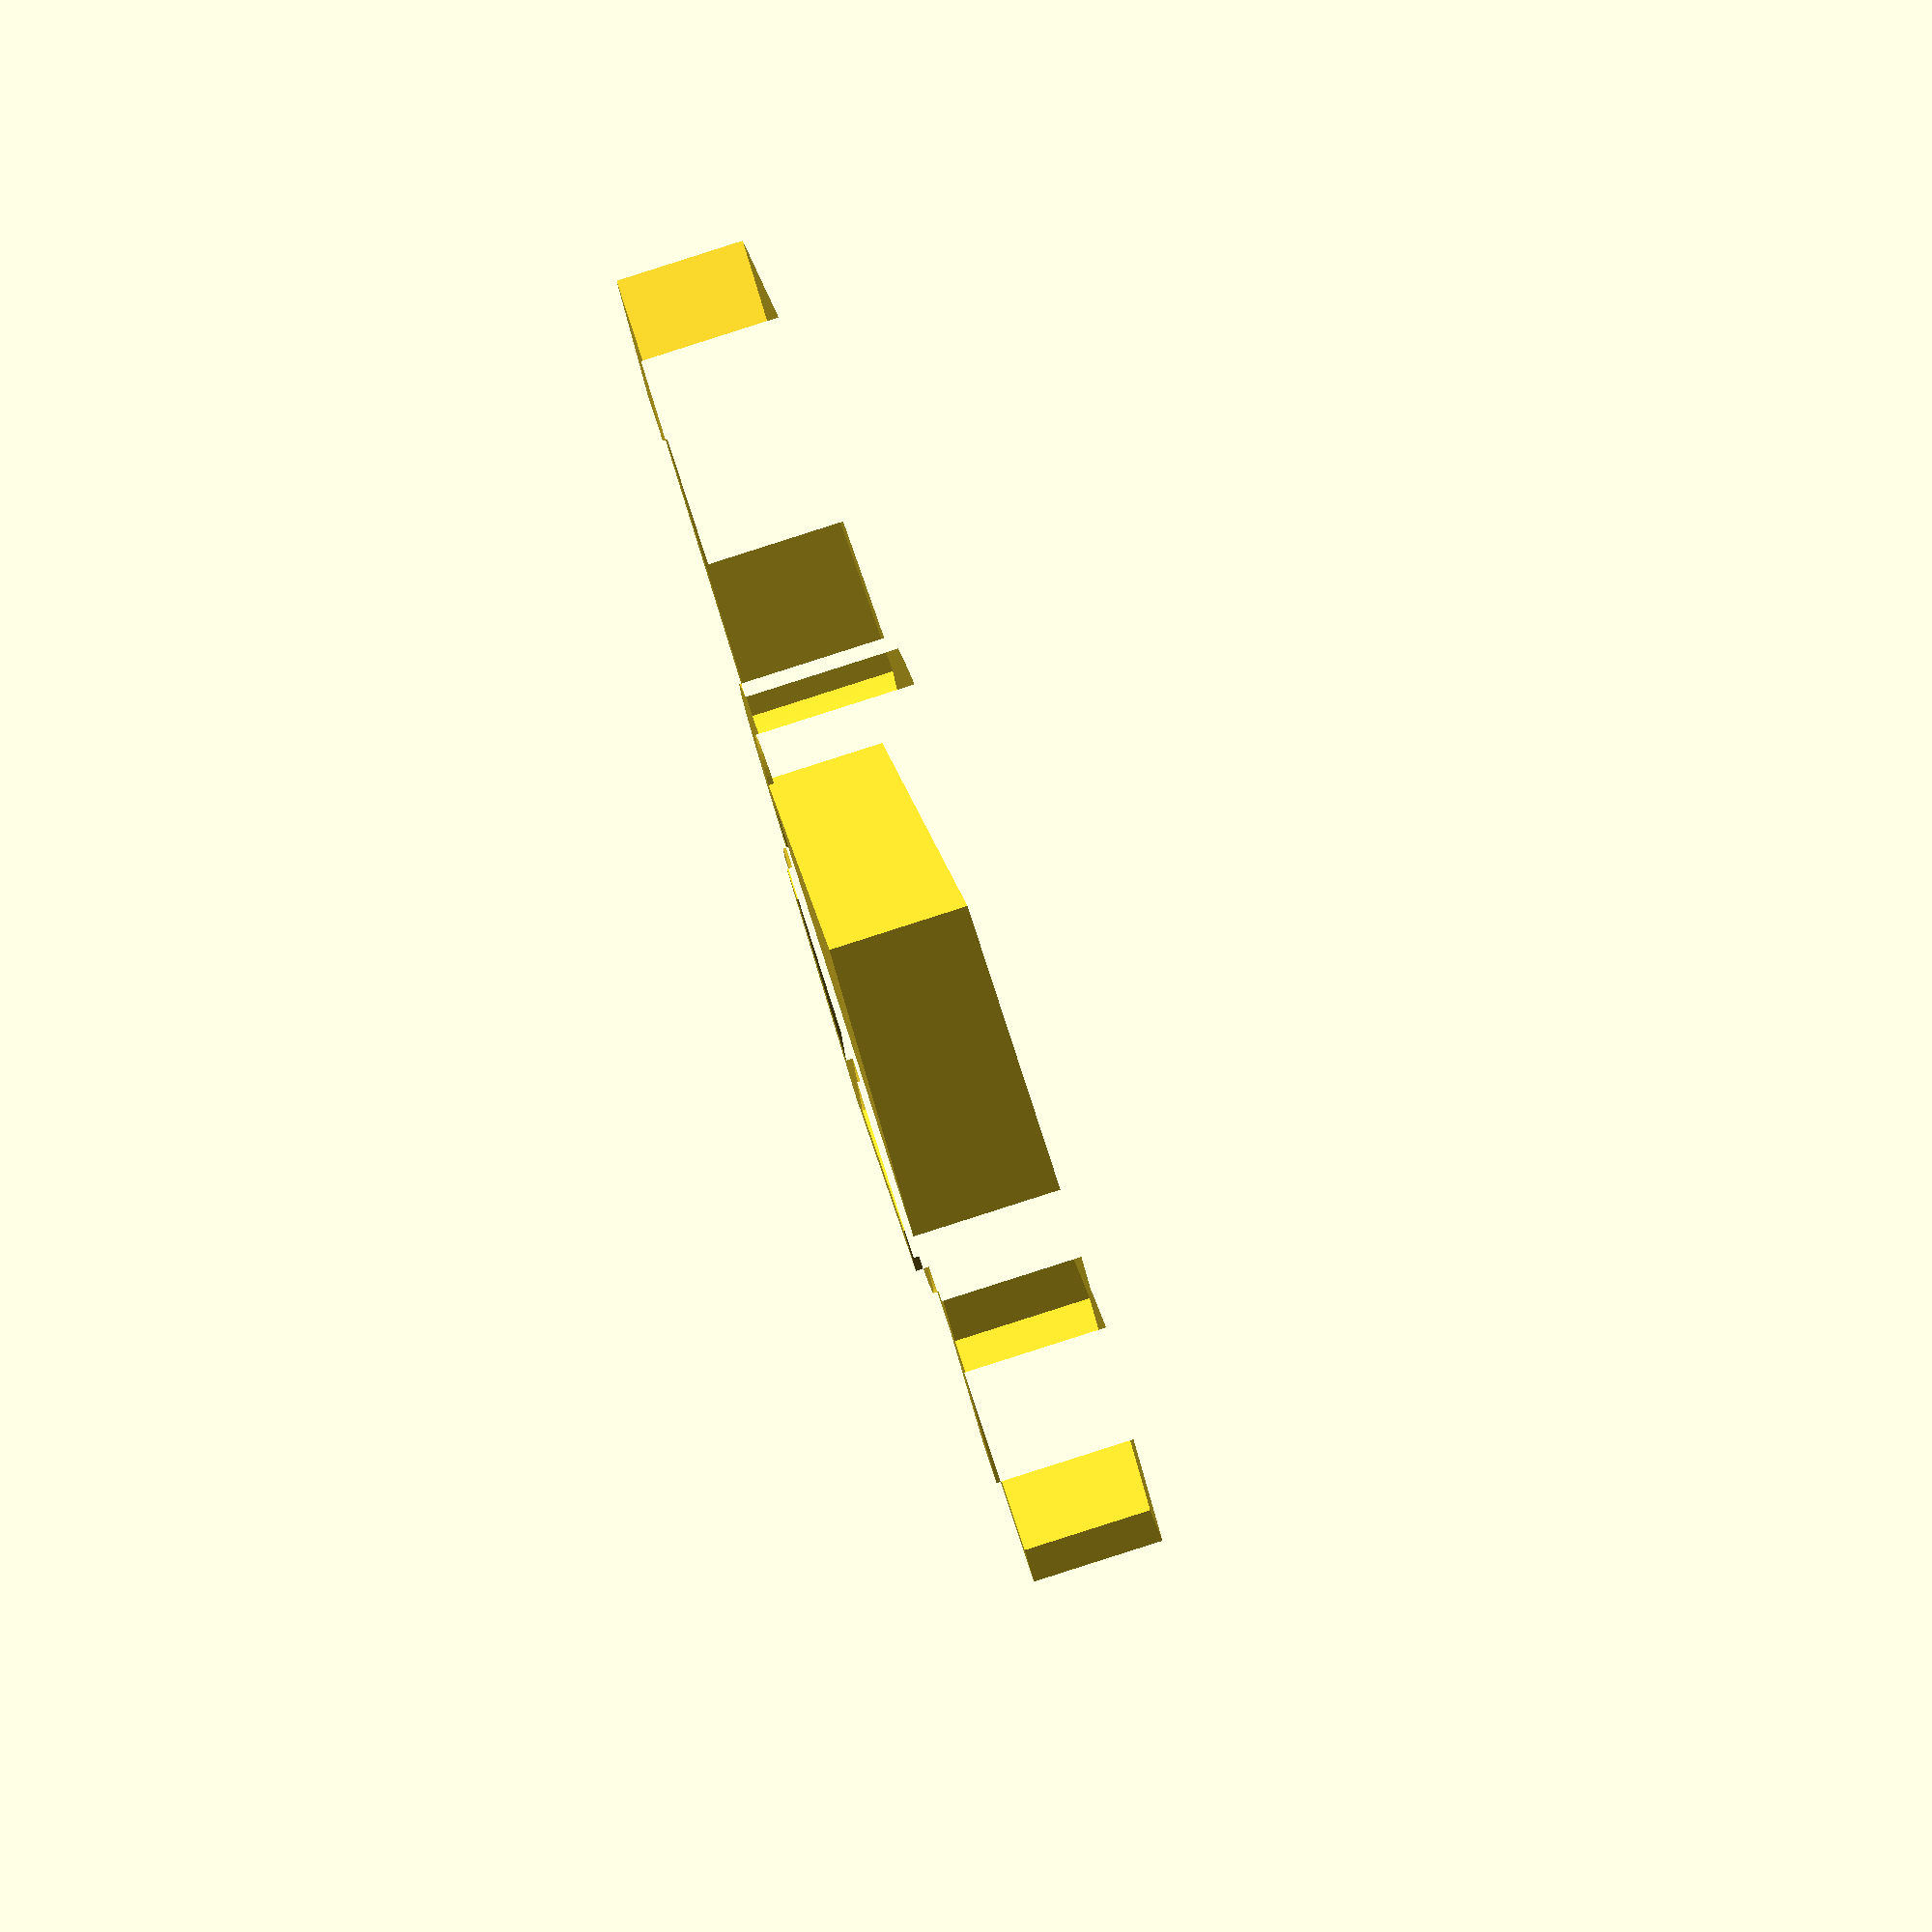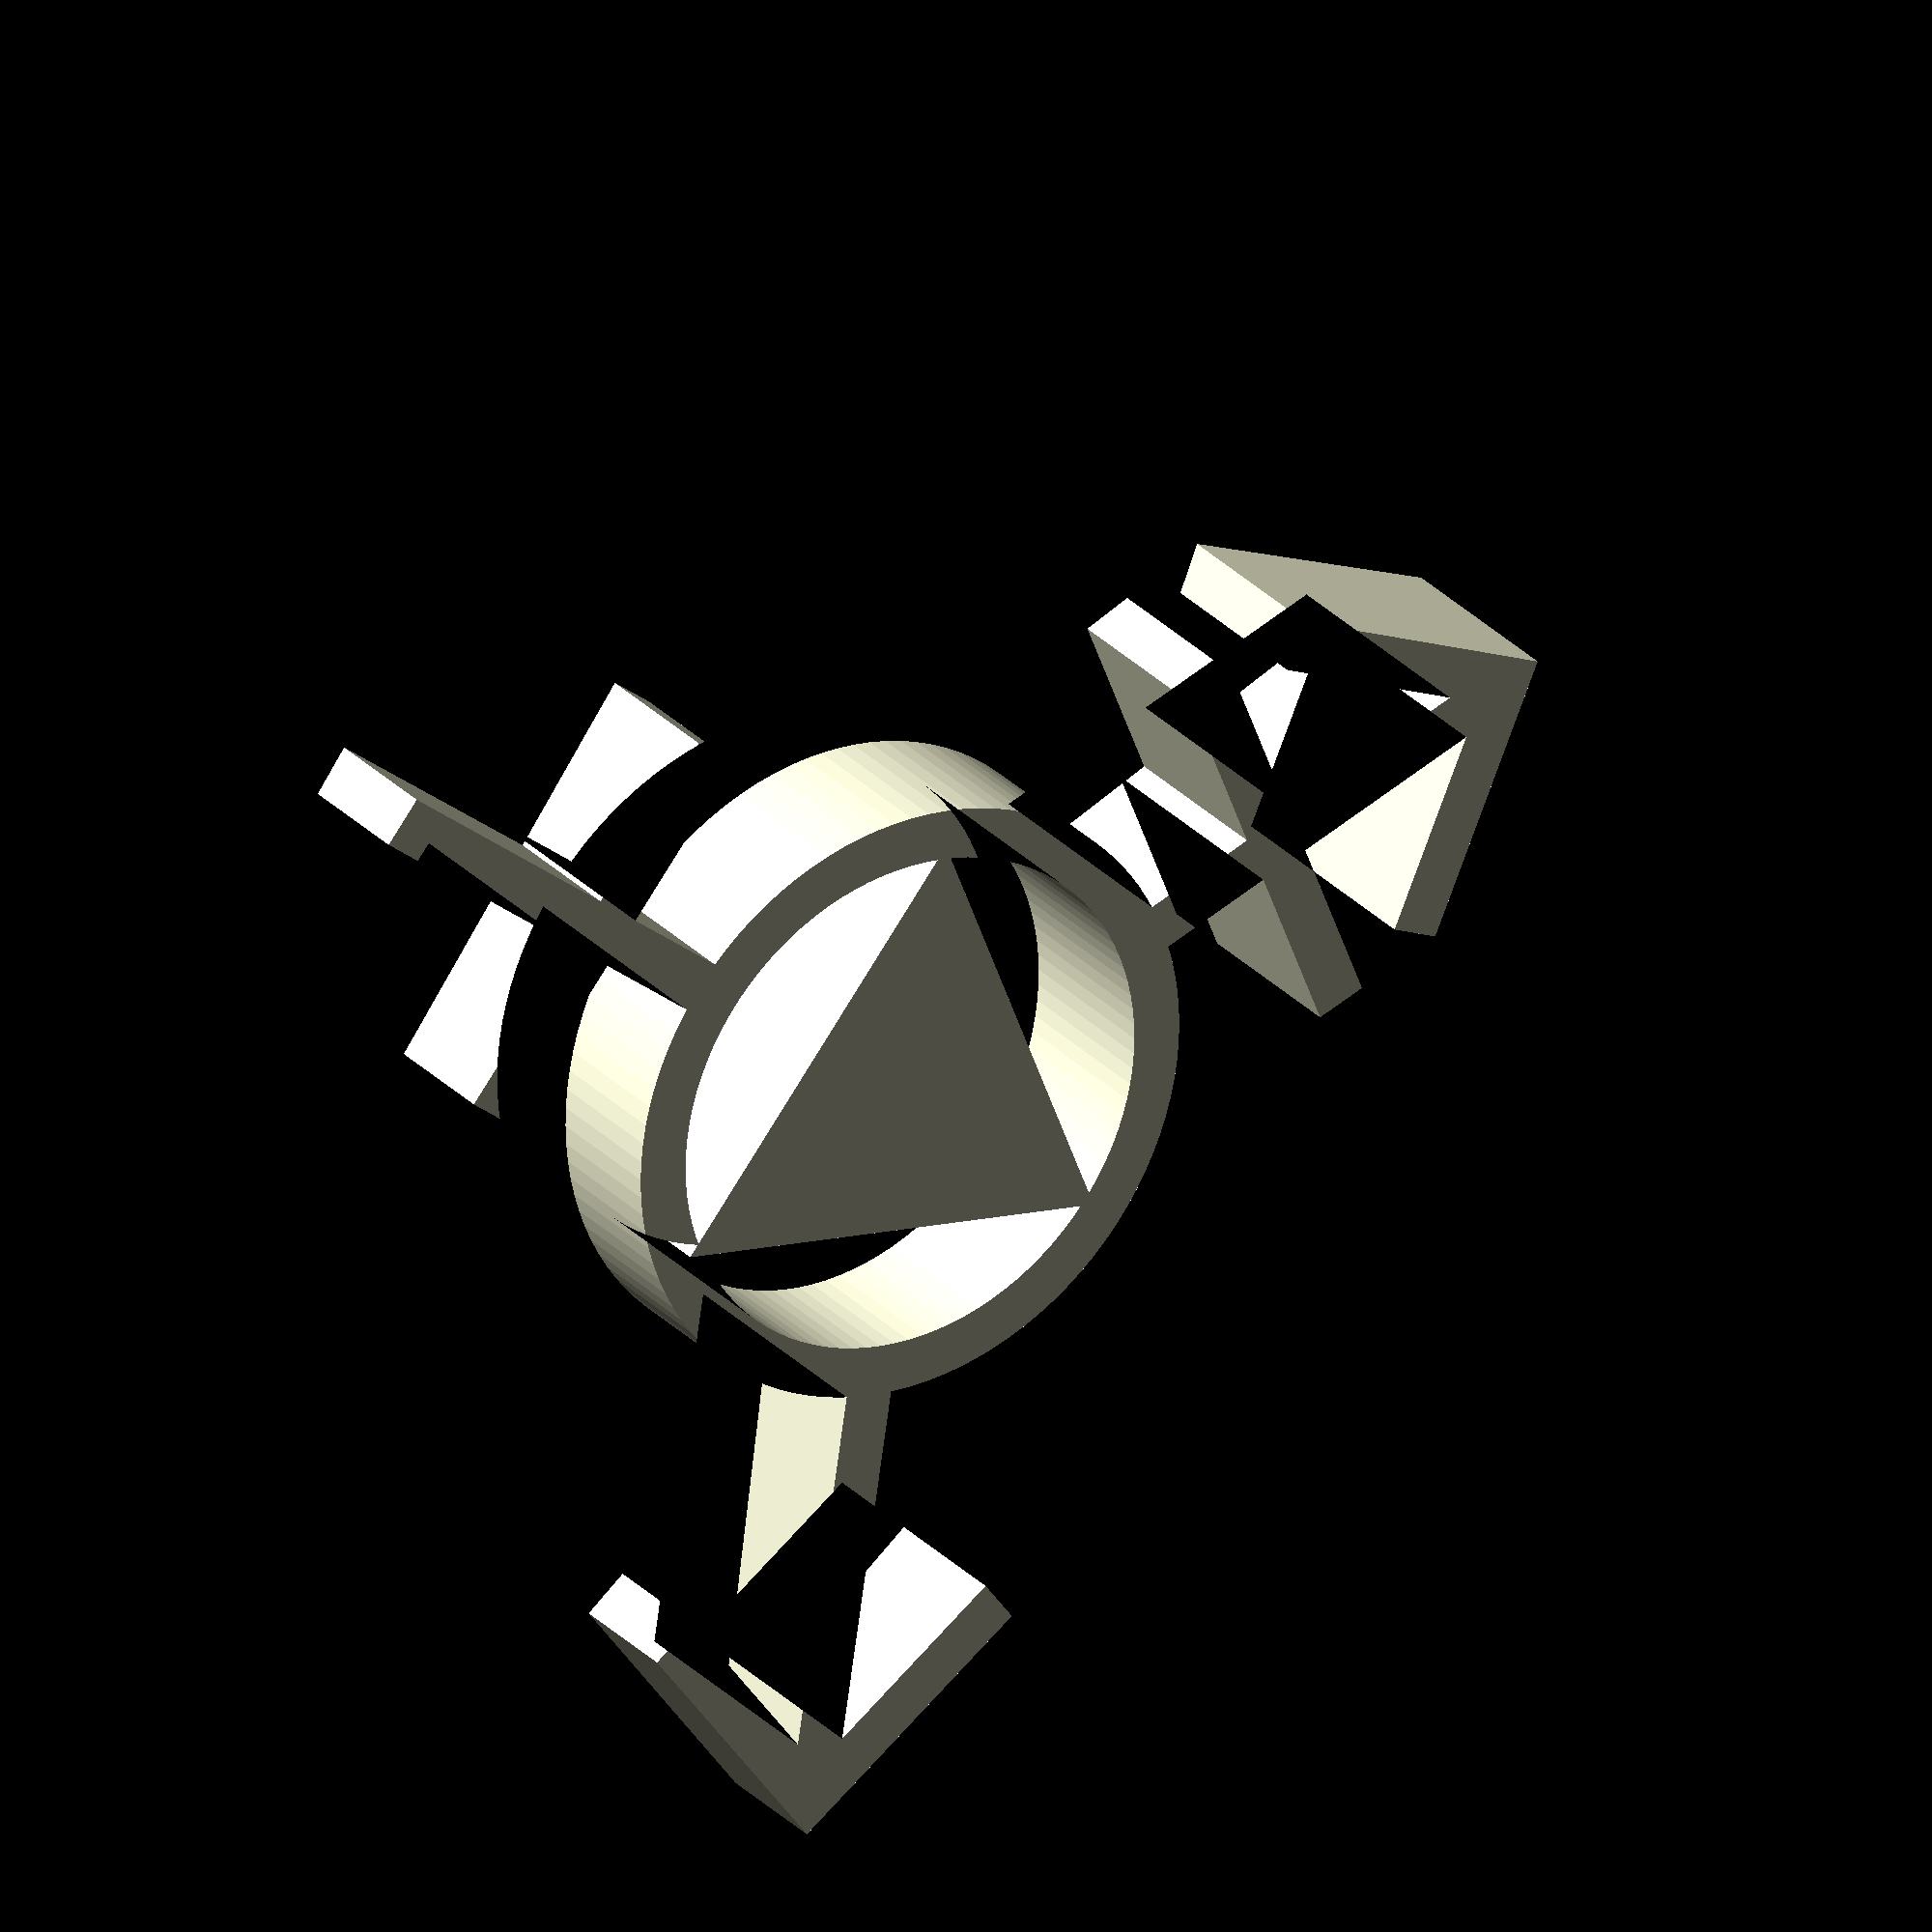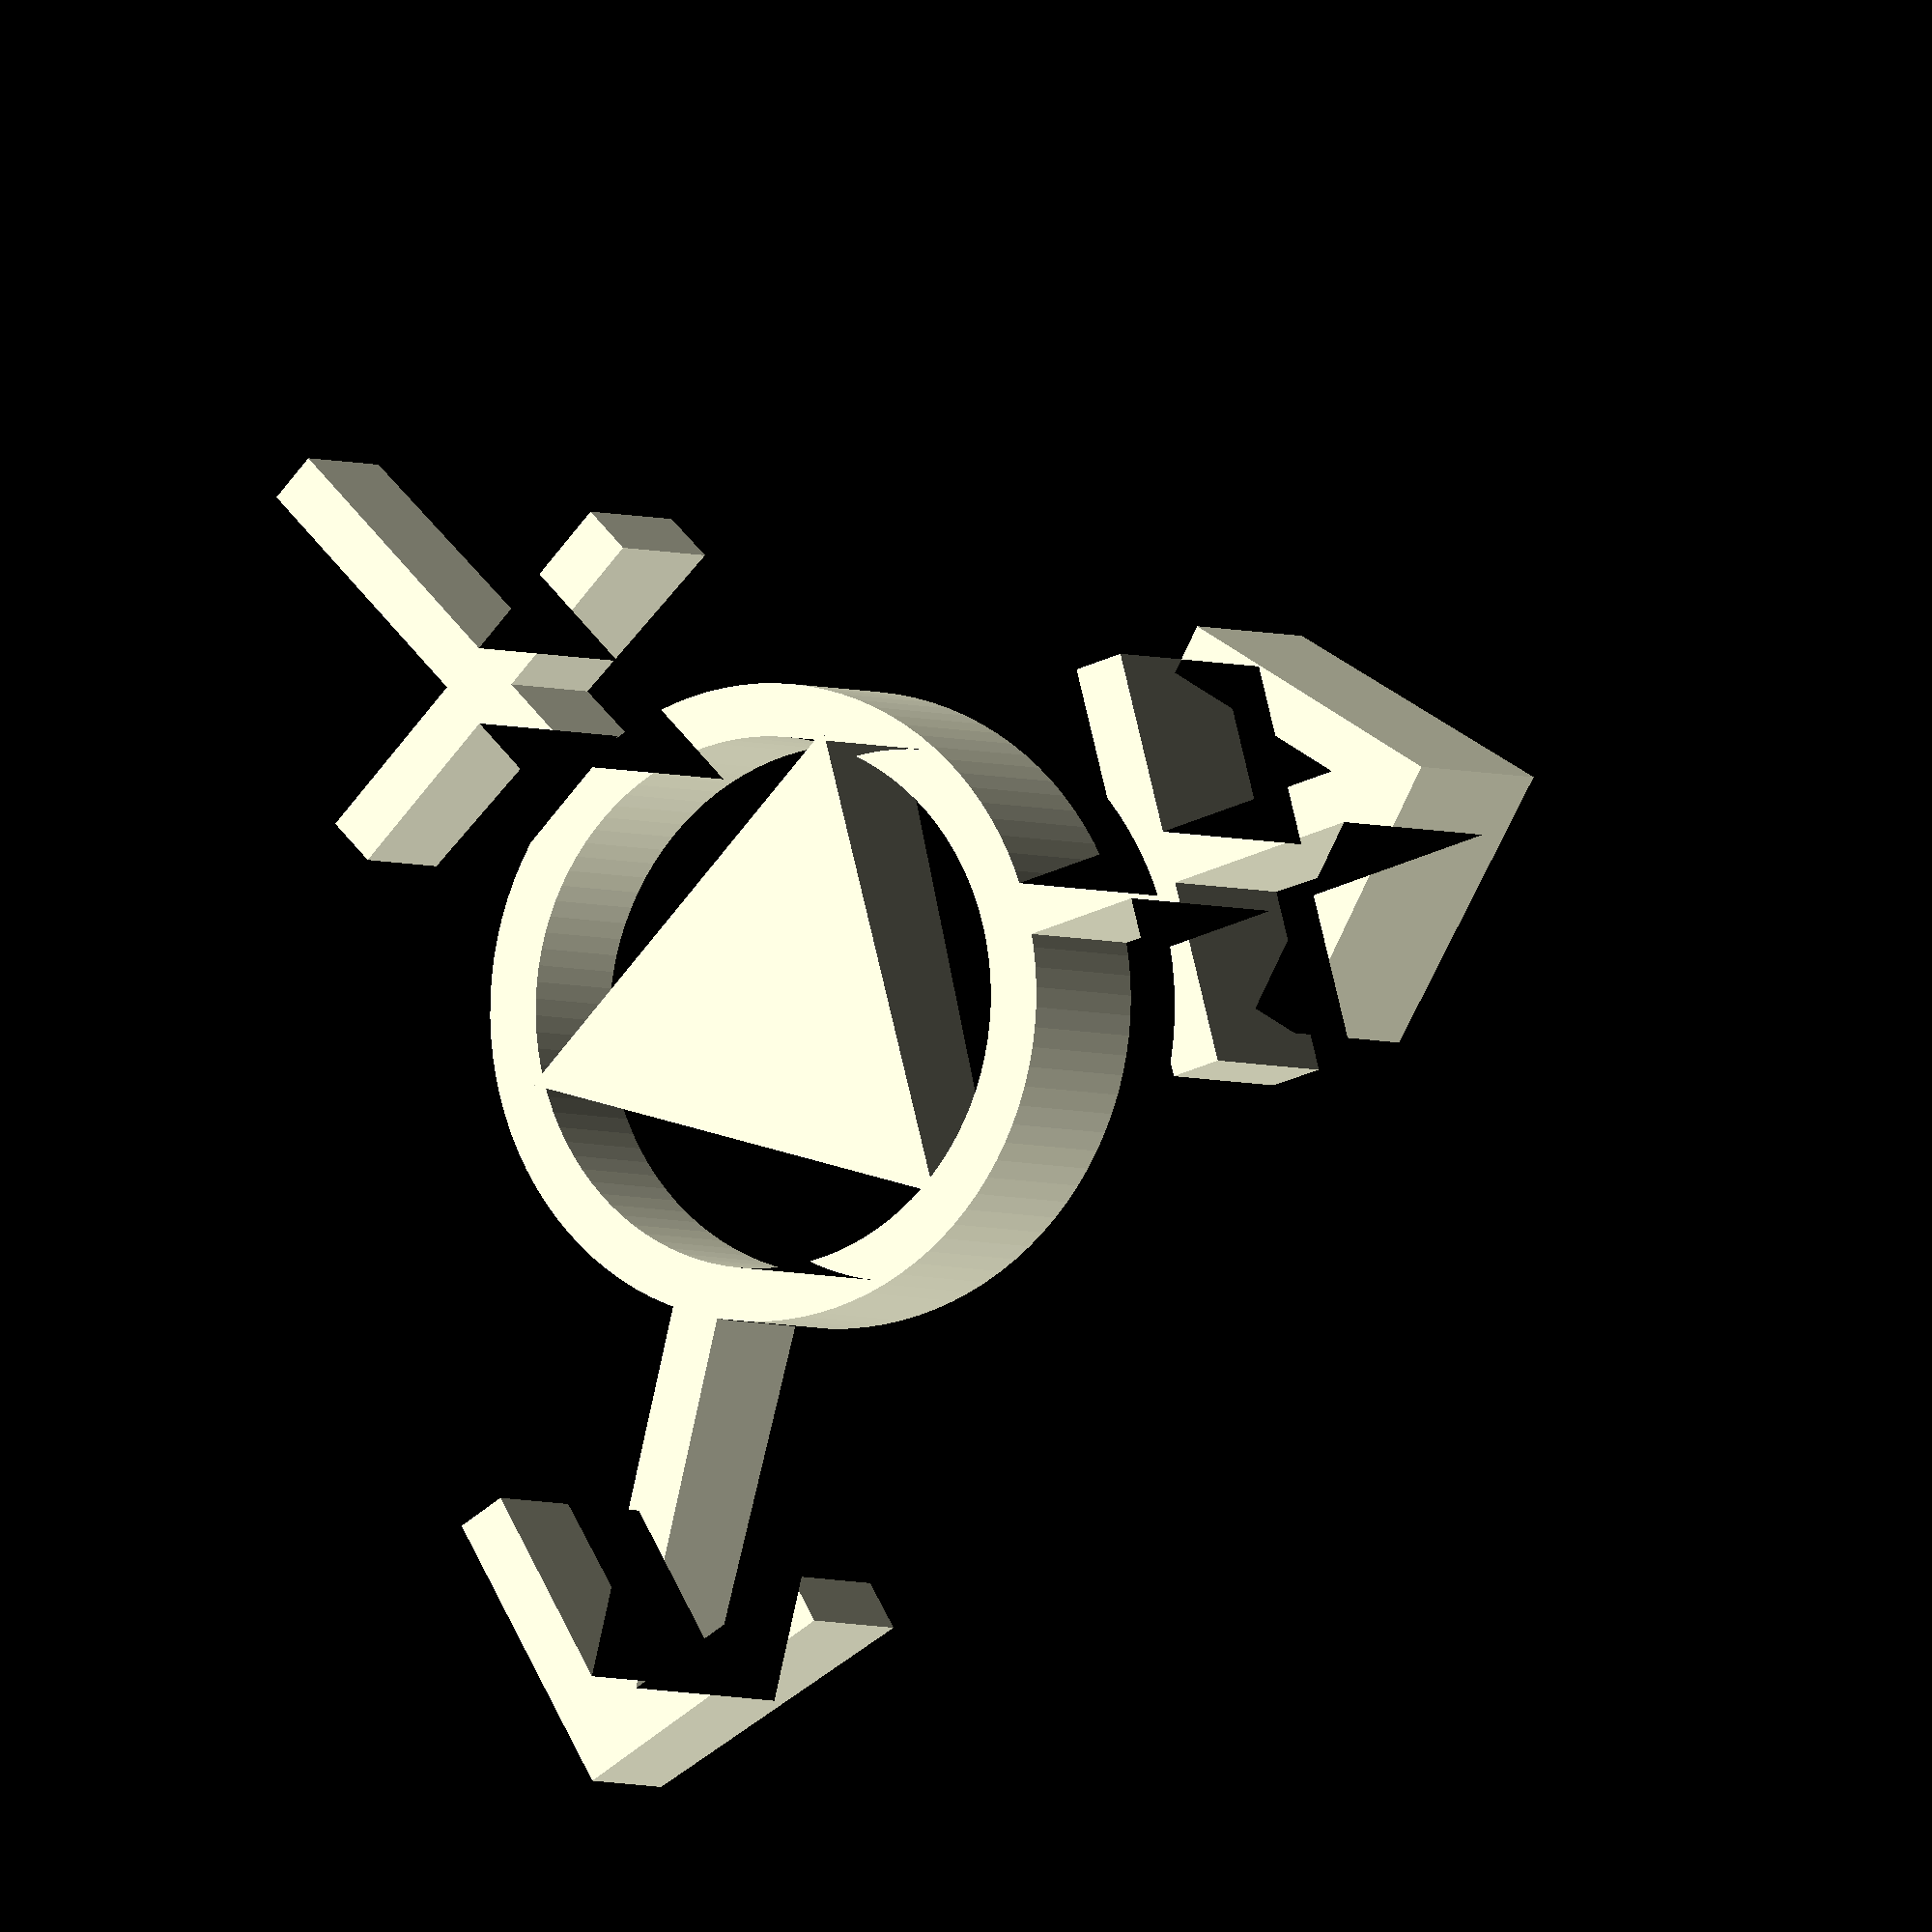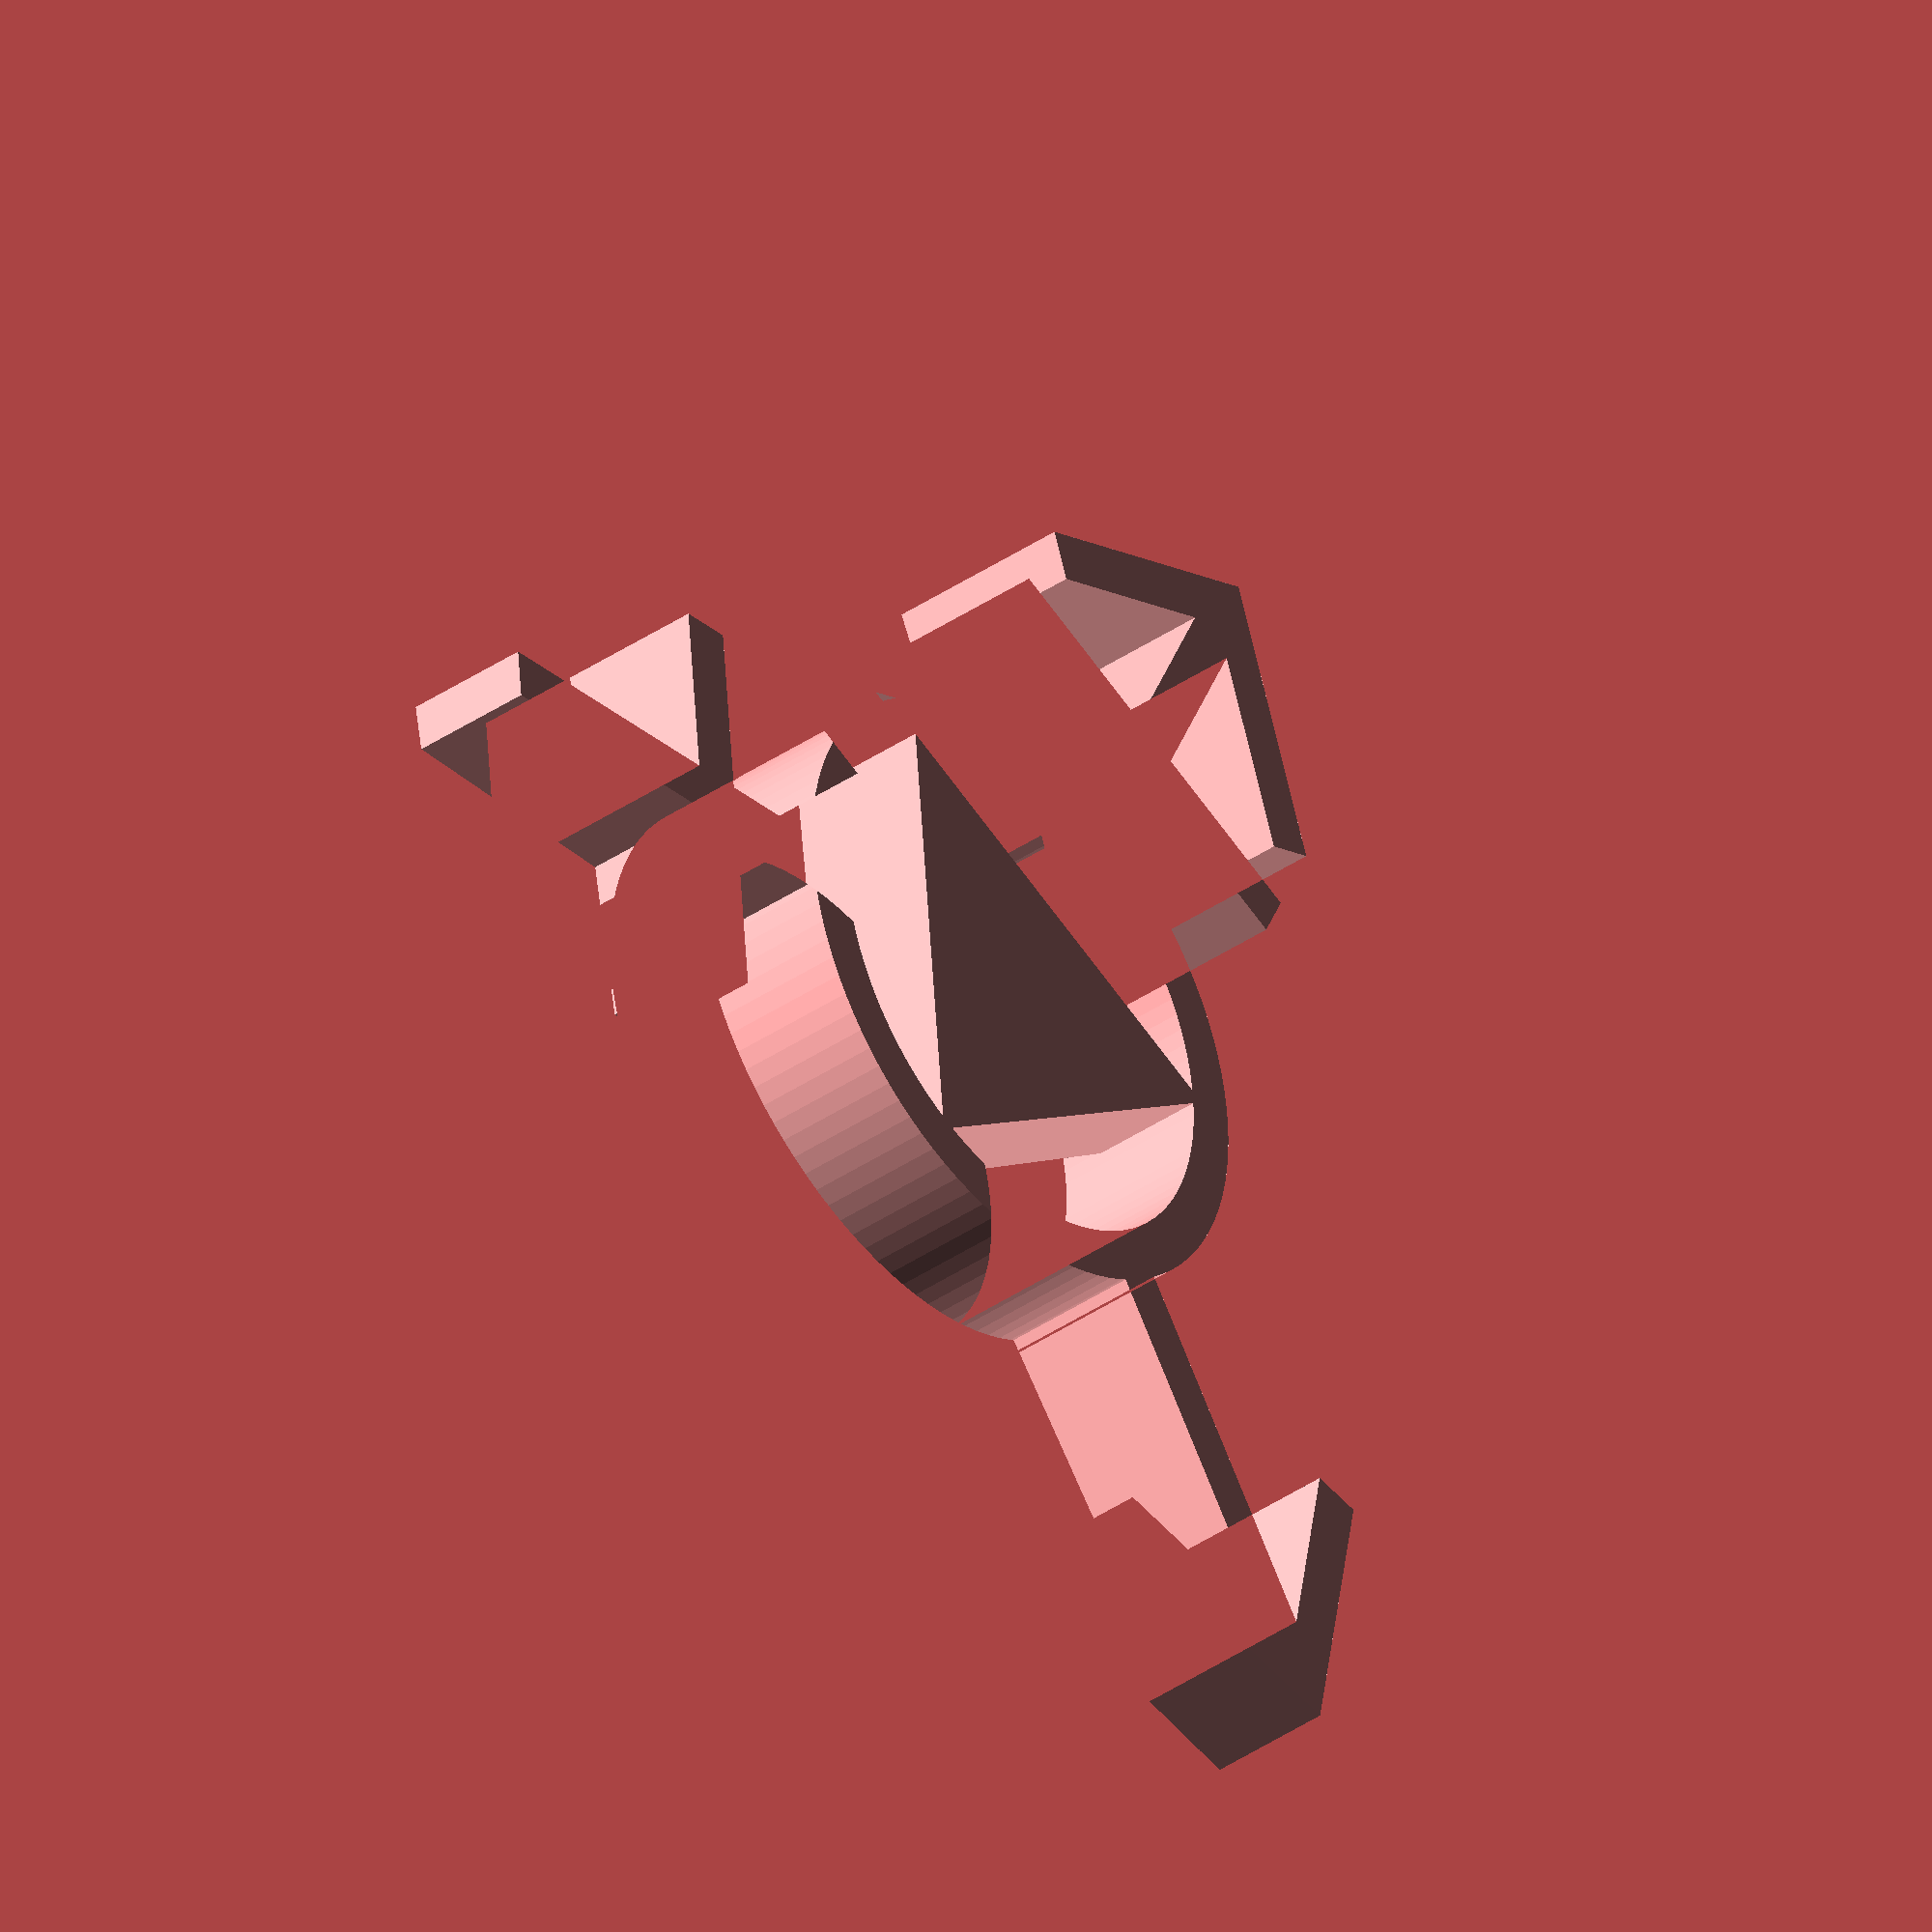
<openscad>
module arrow(l = 10, t = 2.5) {
	polygon(points=[[0,0],[l,-l],[l-t,-l-t],[0,-2*t],[-l+t,-l-t],[-l,-l]],paths=[[0,1,2,3,4,5,6]]);
}

module arm(f = false,m = false) {
	translate([-1,11])
		square([2,18]);
	if (f) {
		translate ([-8,16.5])
			square([16,2]);
	}
	if (m) {
		translate([0,30])
			arrow(8,1.4);
	}
}

difference() {
	linear_extrude(height=10) {
		difference() {
			circle(r=12,$fn=100);
			circle(r=10,$fn=100);
		}
		arm(f = true, m = true);
		rotate(a=120, v=[0,0,1]) arm(m = true);
		rotate(a=240, v=[0,0,1]) arm(f = true);
	}
	rotate(a=4, v=[1,0,0])
		translate([-50,-50,6])
		cube([100,100,6]);
}

difference() {
	linear_extrude(height=10)
		rotate(a=30, v=[0,0,1])
		circle(r=10.5,$fn=3);
	rotate(a=-4, v=[1,4,0])
		translate([-50,-50,5.25])
		cube([100,100,6]);
}

</openscad>
<views>
elev=273.4 azim=184.8 roll=252.3 proj=o view=solid
elev=152.6 azim=111.2 roll=32.6 proj=o view=wireframe
elev=3.2 azim=285.5 roll=211.3 proj=o view=wireframe
elev=39.2 azim=335.2 roll=130.6 proj=o view=wireframe
</views>
